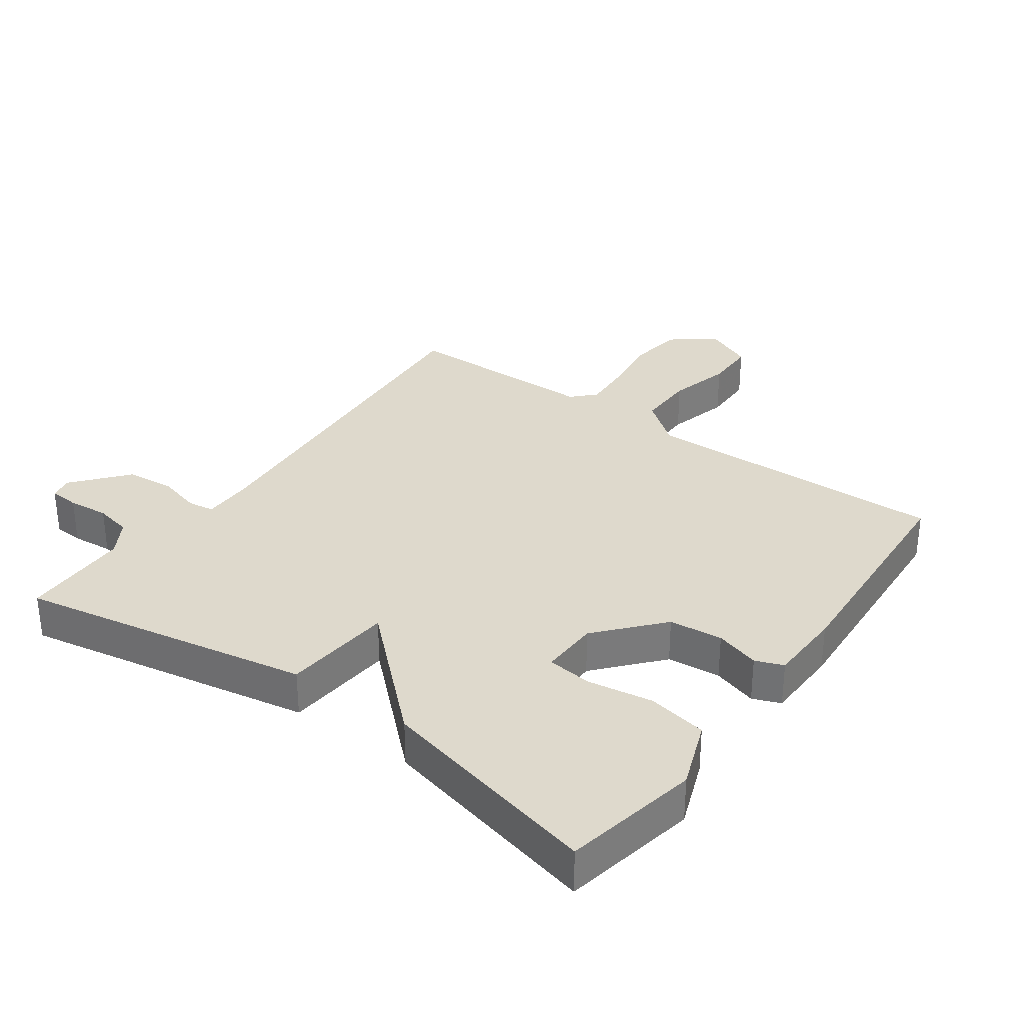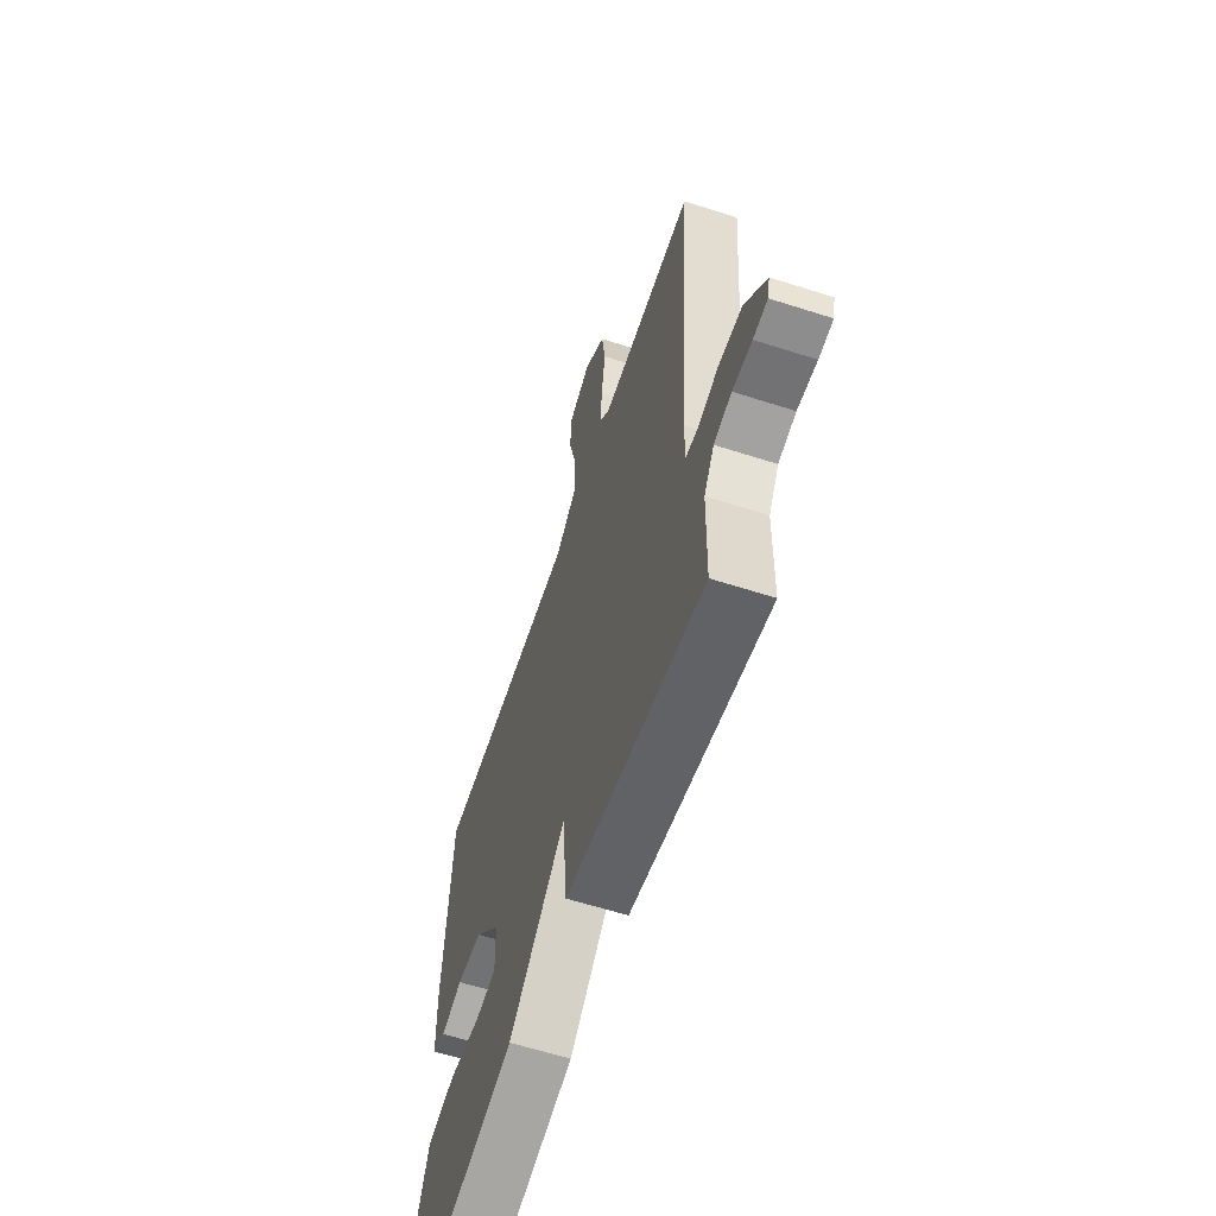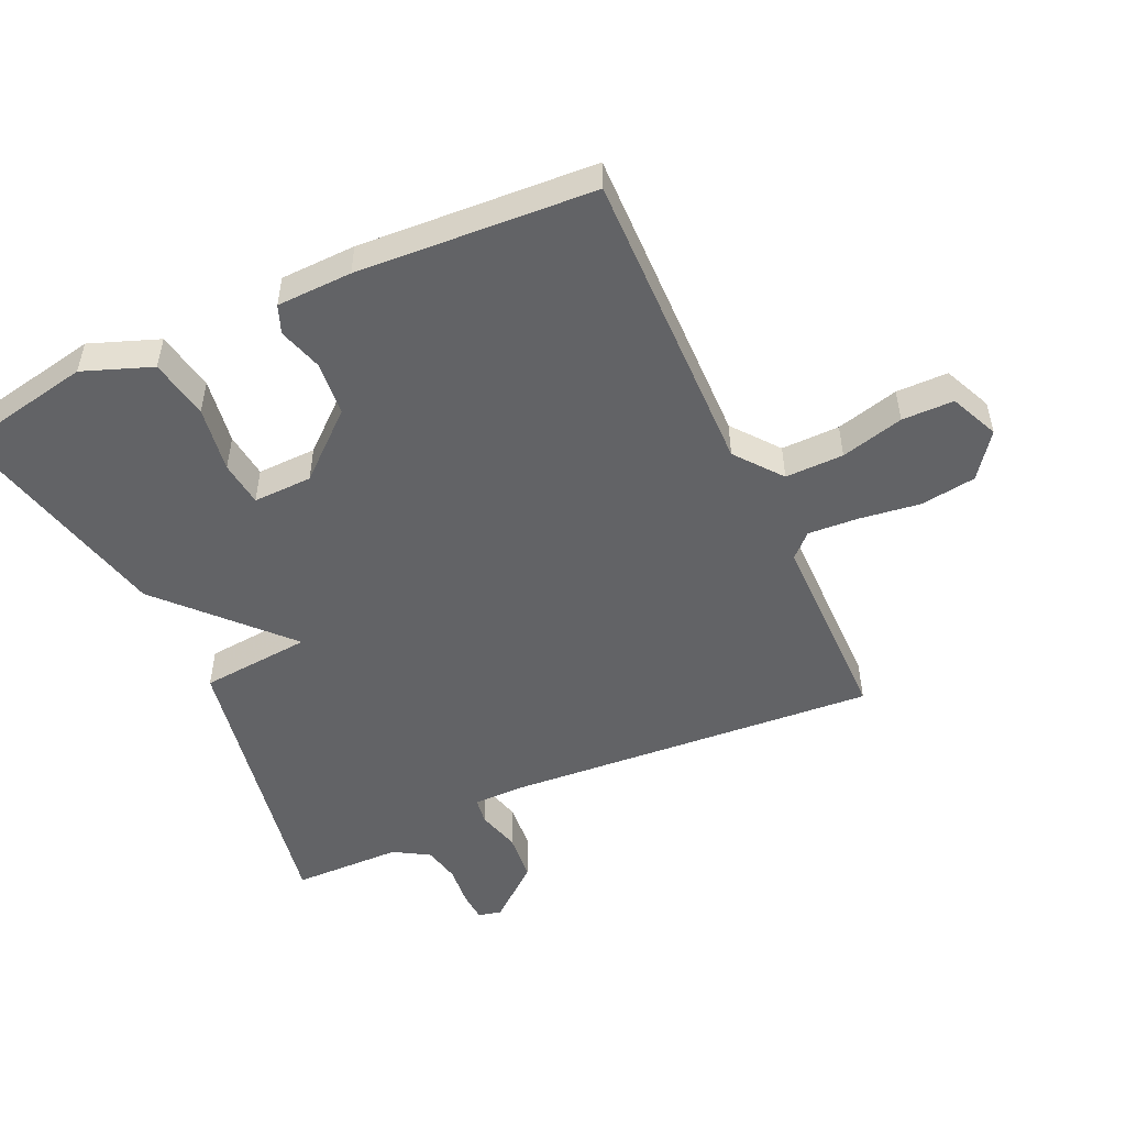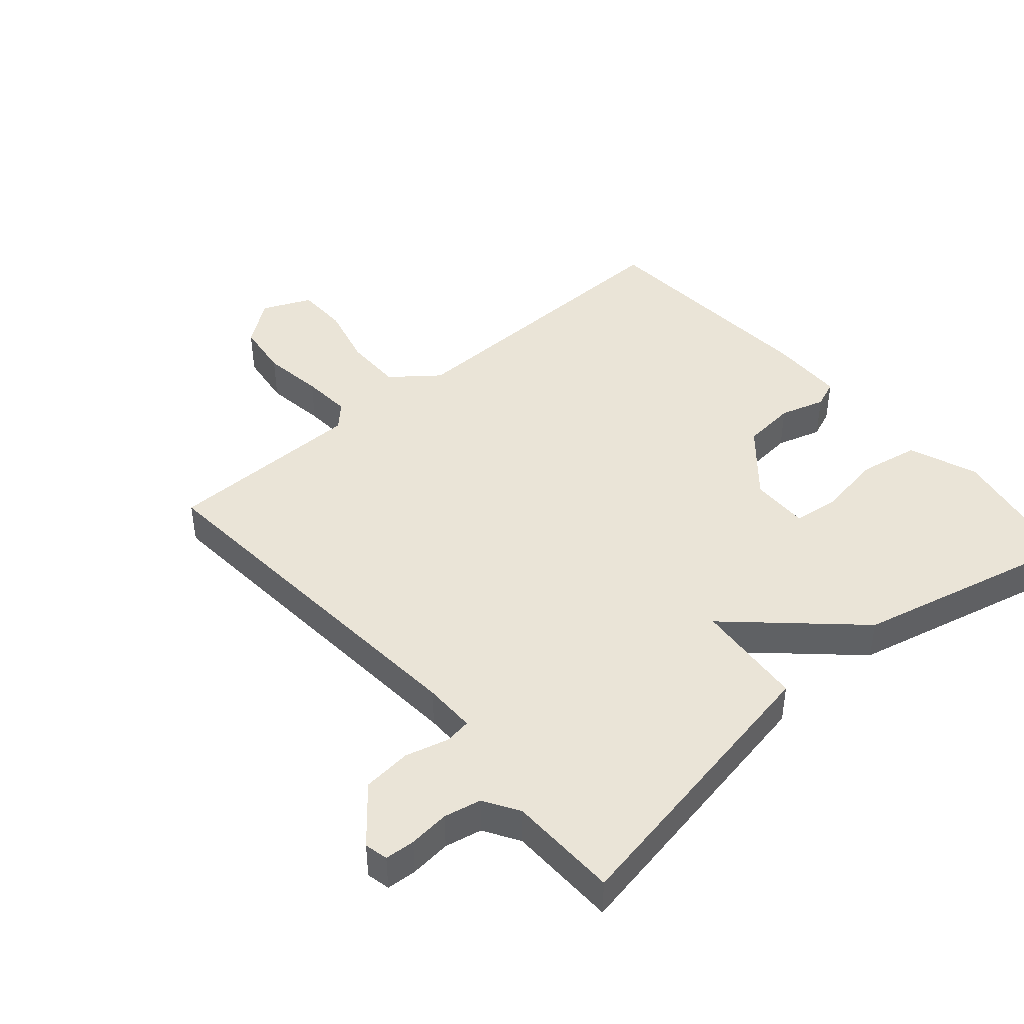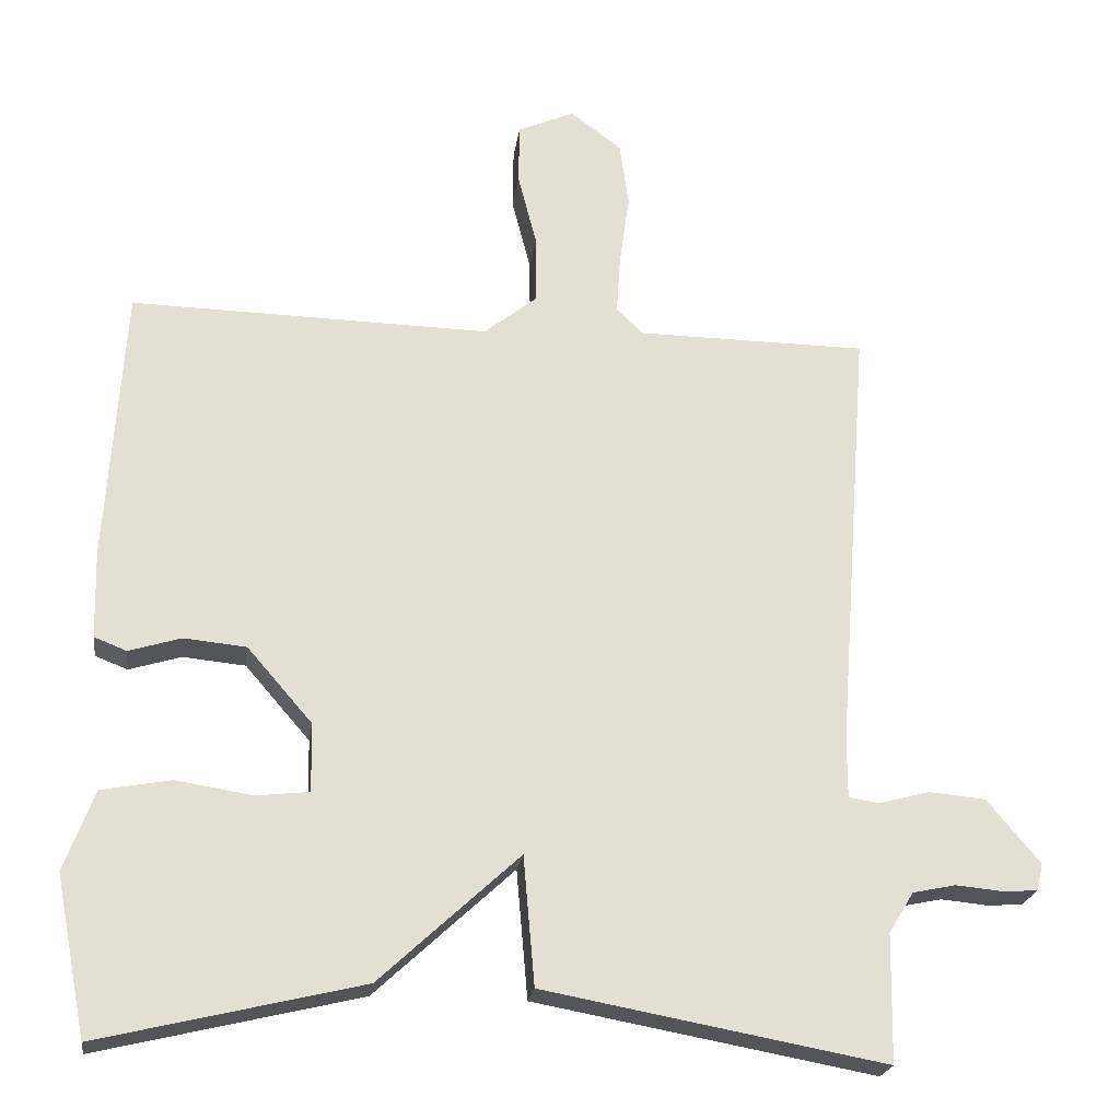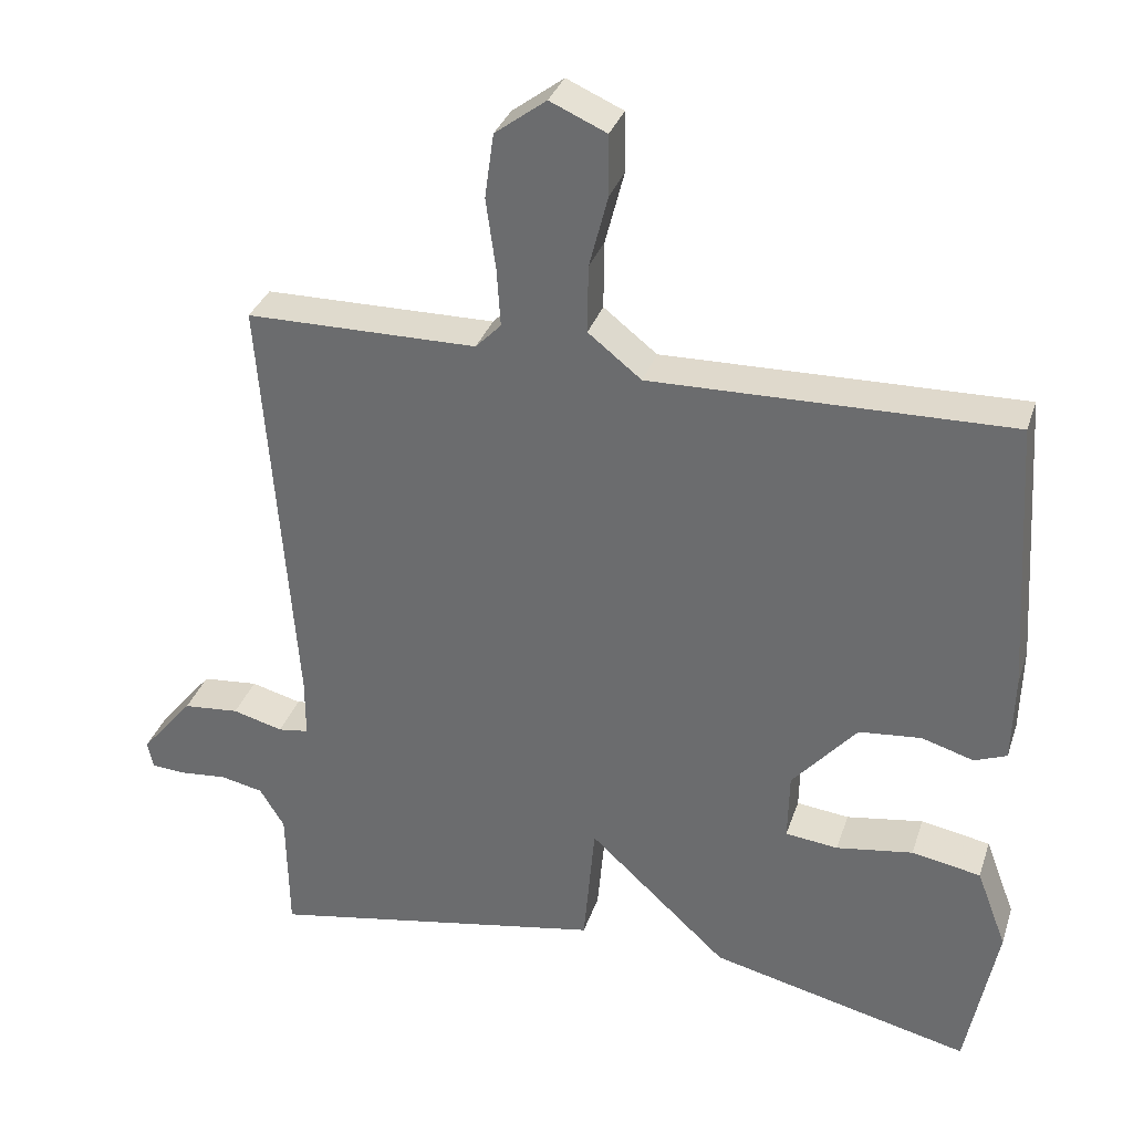
<metadata>
{"format":"obj","ext":"obj","renderer":"f3d","projection":"perspective","resolution":1024,"background":"white","views":[{"elev":32.2,"azim":-144.3,"up":"+Y"},{"elev":-61.0,"azim":71.8,"up":"+Z"},{"elev":-50.9,"azim":-65.3,"up":"+Y"},{"elev":43.9,"azim":139.0,"up":"+Y"},{"elev":-22.4,"azim":-7.8,"up":"+Z"},{"elev":33.0,"azim":-163.0,"up":"+Z"}]}
</metadata>
<code>
v -0.5 0.07 0.5
v -0.024 0.07 0.49
v 0.047 0.07 0.546
v 0.046 0.07 0.636
v 0.021 0.07 0.733
v 0.022 0.07 0.813
v 0.097 0.07 0.846
v 0.165 0.07 0.795
v 0.177 0.07 0.709
v 0.164 0.07 0.615
v 0.159 0.07 0.538
v 0.193 0.07 0.503
v 0.5 0.07 0.5
v 0.457 0.07 -0.073
v 0.457 0.07 -0.153
v 0.498 0.07 -0.159
v 0.565 0.07 -0.141
v 0.64 0.07 -0.148
v 0.71 0.07 -0.232
v 0.702 0.07 -0.268
v 0.656 0.07 -0.271
v 0.593 0.07 -0.265
v 0.536 0.07 -0.277
v 0.503 0.07 -0.331
v 0.5 0.07 -0.5
v 0.048 0.07 -0.417
v 0.033 0.07 -0.246
v -0.152 0.07 -0.417
v -0.5 0.07 -0.5
v -0.541 0.07 -0.29
v -0.501 0.07 -0.184
v -0.409 0.07 -0.167
v -0.307 0.07 -0.183
v -0.237 0.07 -0.175
v -0.239 0.07 -0.084
v -0.325 0.07 0.015
v -0.408 0.07 0.023
v -0.477 0.07 0.002
v -0.52 0.07 0.019
v -0.523 0.07 0.135
v -0.5 0 0.5
v -0.024 0 0.49
v 0.047 0 0.546
v 0.046 0 0.636
v 0.021 0 0.733
v 0.022 0 0.813
v 0.097 0 0.846
v 0.165 0 0.795
v 0.177 0 0.709
v 0.164 0 0.615
v 0.159 0 0.538
v 0.193 0 0.503
v 0.5 0 0.5
v 0.457 0 -0.073
v 0.457 0 -0.153
v 0.498 0 -0.159
v 0.565 0 -0.141
v 0.64 0 -0.148
v 0.71 0 -0.232
v 0.702 0 -0.268
v 0.656 0 -0.271
v 0.593 0 -0.265
v 0.536 0 -0.277
v 0.503 0 -0.331
v 0.5 0 -0.5
v 0.048 0 -0.417
v 0.033 0 -0.246
v -0.152 0 -0.417
v -0.5 0 -0.5
v -0.541 0 -0.29
v -0.501 0 -0.184
v -0.409 0 -0.167
v -0.307 0 -0.183
v -0.237 0 -0.175
v -0.239 0 -0.084
v -0.325 0 0.015
v -0.408 0 0.023
v -0.477 0 0.002
v -0.52 0 0.019
v -0.523 0 0.135
f 40 1 2
f 39 40 2
f 38 39 2
f 37 38 2
f 36 37 2 3
f 35 36 3
f 34 35 3
f 31 32 33
f 30 31 33
f 29 30 33
f 28 29 33
f 27 28 33
f 27 33 34
f 24 25 26 27
f 23 24 27 34
f 22 23 34
f 20 21 22
f 19 20 22
f 18 19 22
f 17 18 22
f 16 17 22
f 15 16 22 34
f 14 15 34 3
f 12 13 14
f 14 3 4
f 12 14 4
f 11 12 4
f 8 9 10
f 7 8 10
f 6 7 10
f 5 6 10
f 4 5 10
f 4 10 11
f 42 41 80
f 42 80 79
f 42 79 78
f 42 78 77
f 43 42 77 76
f 43 76 75
f 43 75 74
f 73 72 71
f 73 71 70
f 73 70 69
f 73 69 68
f 73 68 67
f 74 73 67
f 67 66 65 64
f 74 67 64 63
f 74 63 62
f 62 61 60
f 62 60 59
f 62 59 58
f 62 58 57
f 62 57 56
f 74 62 56 55
f 43 74 55 54
f 54 53 52
f 44 43 54
f 44 54 52
f 44 52 51
f 50 49 48
f 50 48 47
f 50 47 46
f 50 46 45
f 50 45 44
f 51 50 44
f 1 41 42 2
f 2 42 43 3
f 3 43 44 4
f 4 44 45 5
f 5 45 46 6
f 6 46 47 7
f 7 47 48 8
f 8 48 49 9
f 9 49 50 10
f 10 50 51 11
f 11 51 52 12
f 12 52 53 13
f 13 53 54 14
f 14 54 55 15
f 15 55 56 16
f 16 56 57 17
f 17 57 58 18
f 18 58 59 19
f 19 59 60 20
f 20 60 61 21
f 21 61 62 22
f 22 62 63 23
f 23 63 64 24
f 24 64 65 25
f 25 65 66 26
f 26 66 67 27
f 27 67 68 28
f 28 68 69 29
f 29 69 70 30
f 30 70 71 31
f 31 71 72 32
f 32 72 73 33
f 33 73 74 34
f 34 74 75 35
f 35 75 76 36
f 36 76 77 37
f 37 77 78 38
f 38 78 79 39
f 39 79 80 40
f 40 80 41 1

</code>
